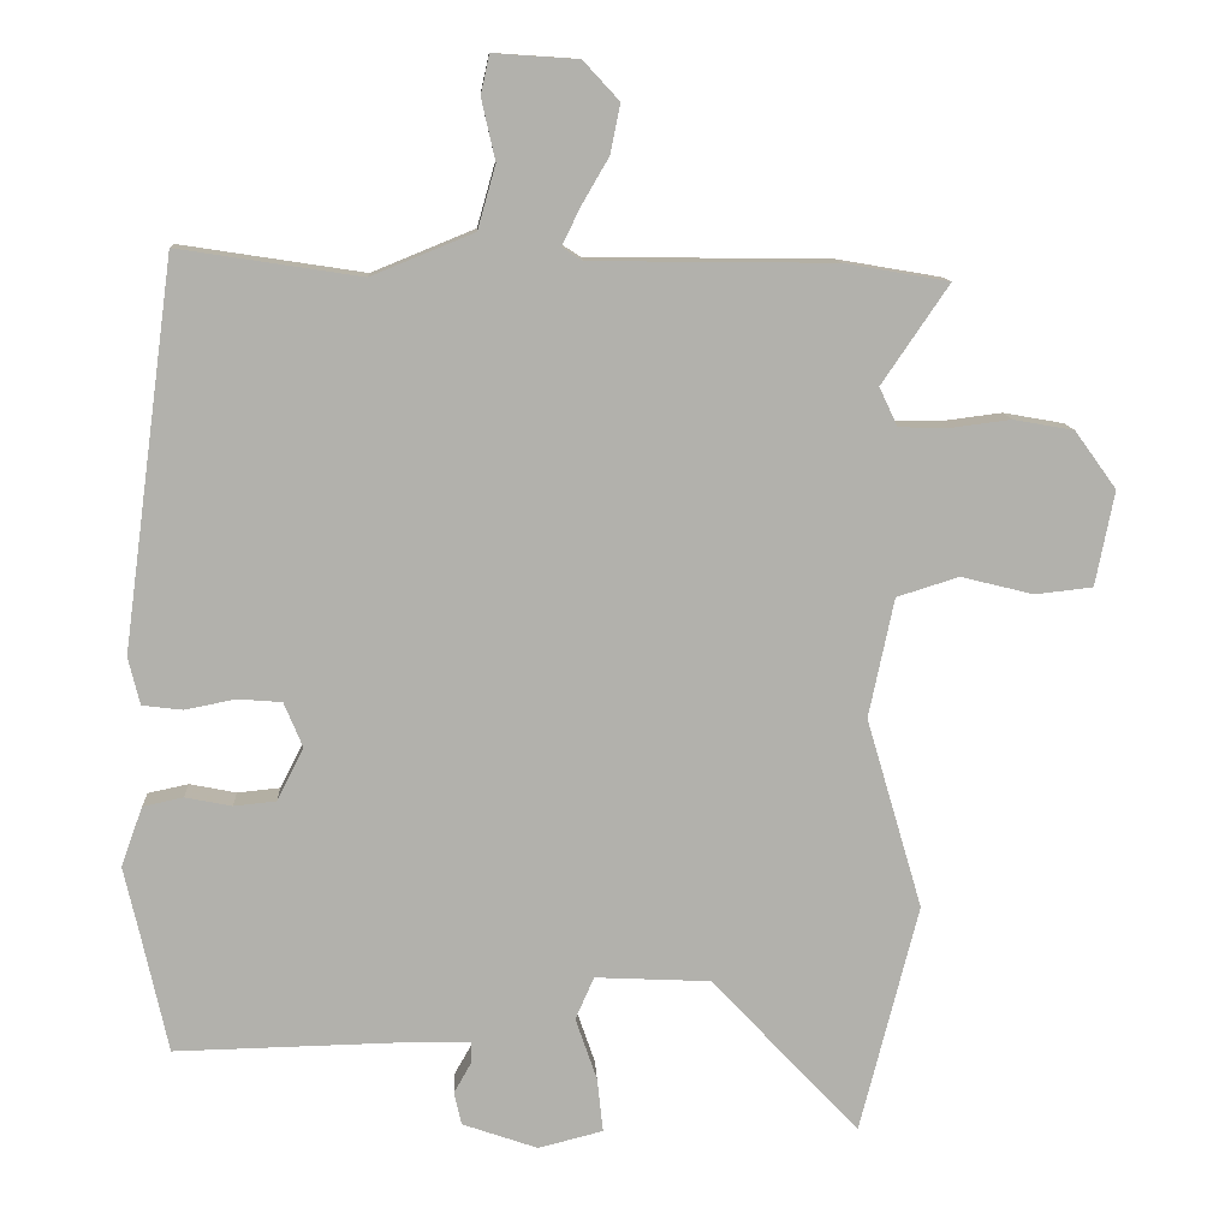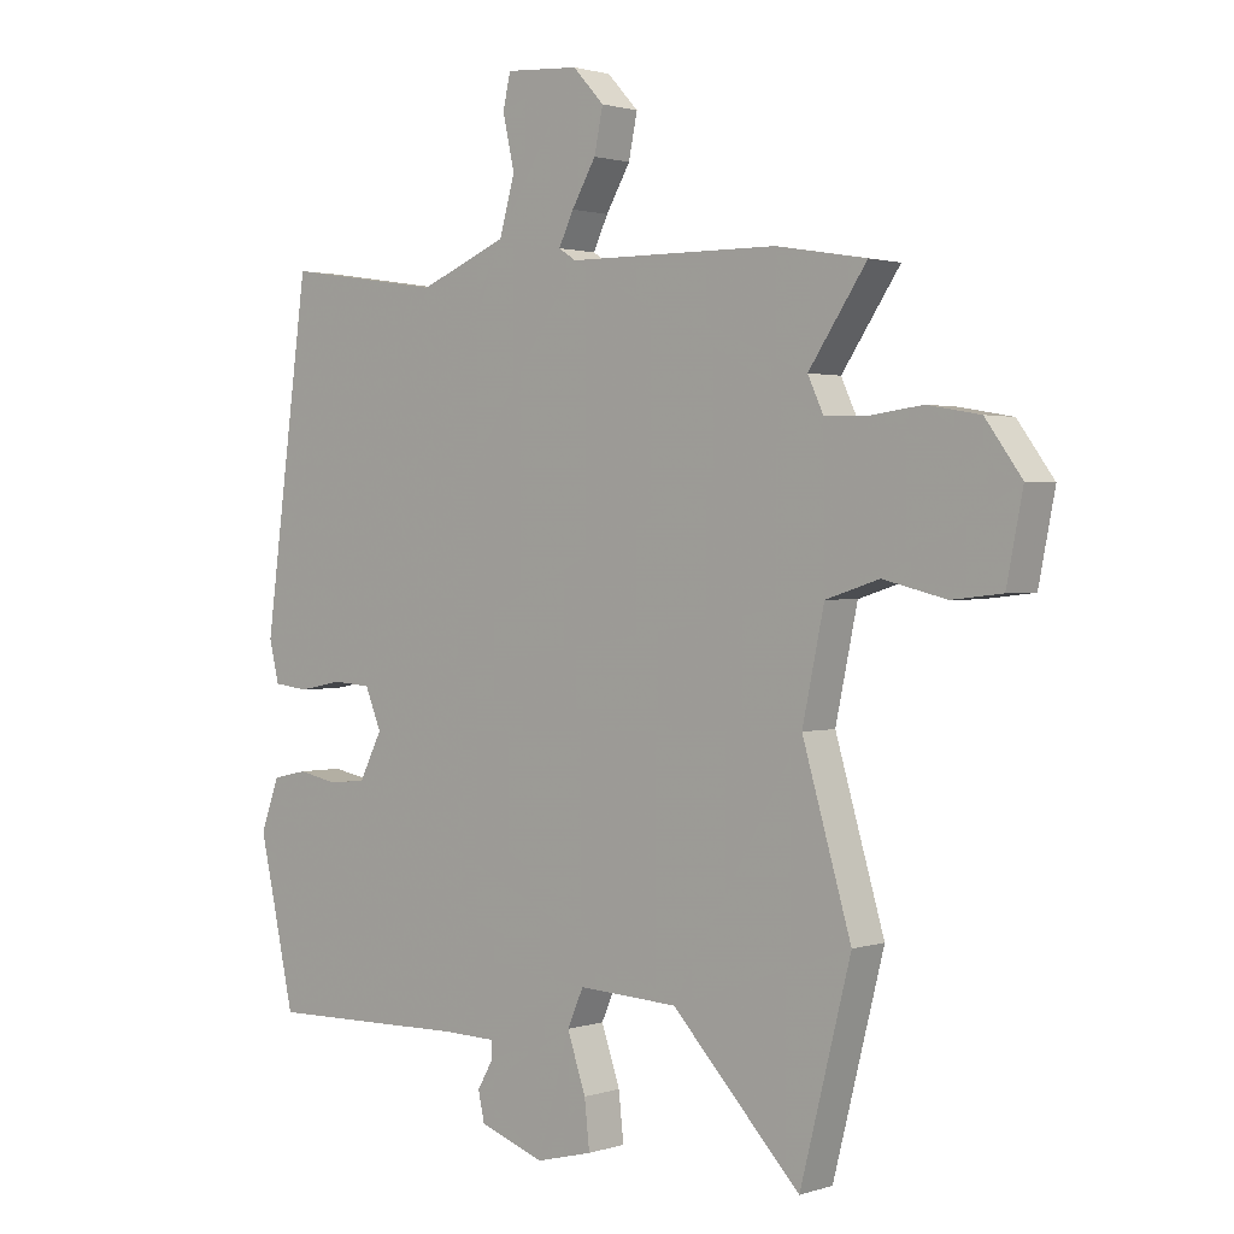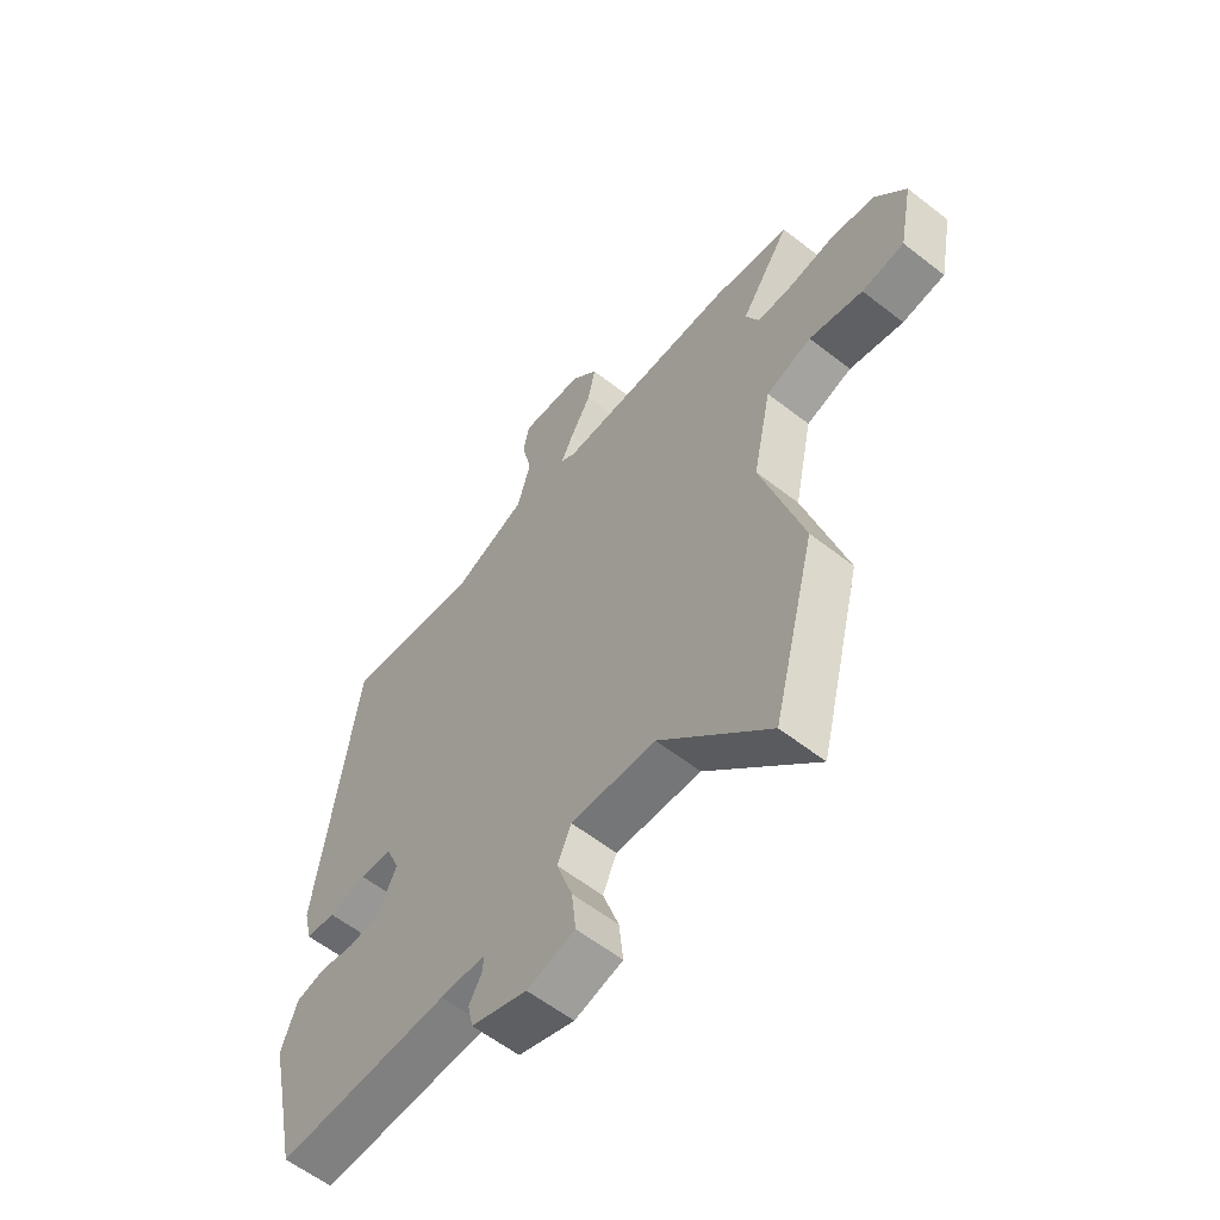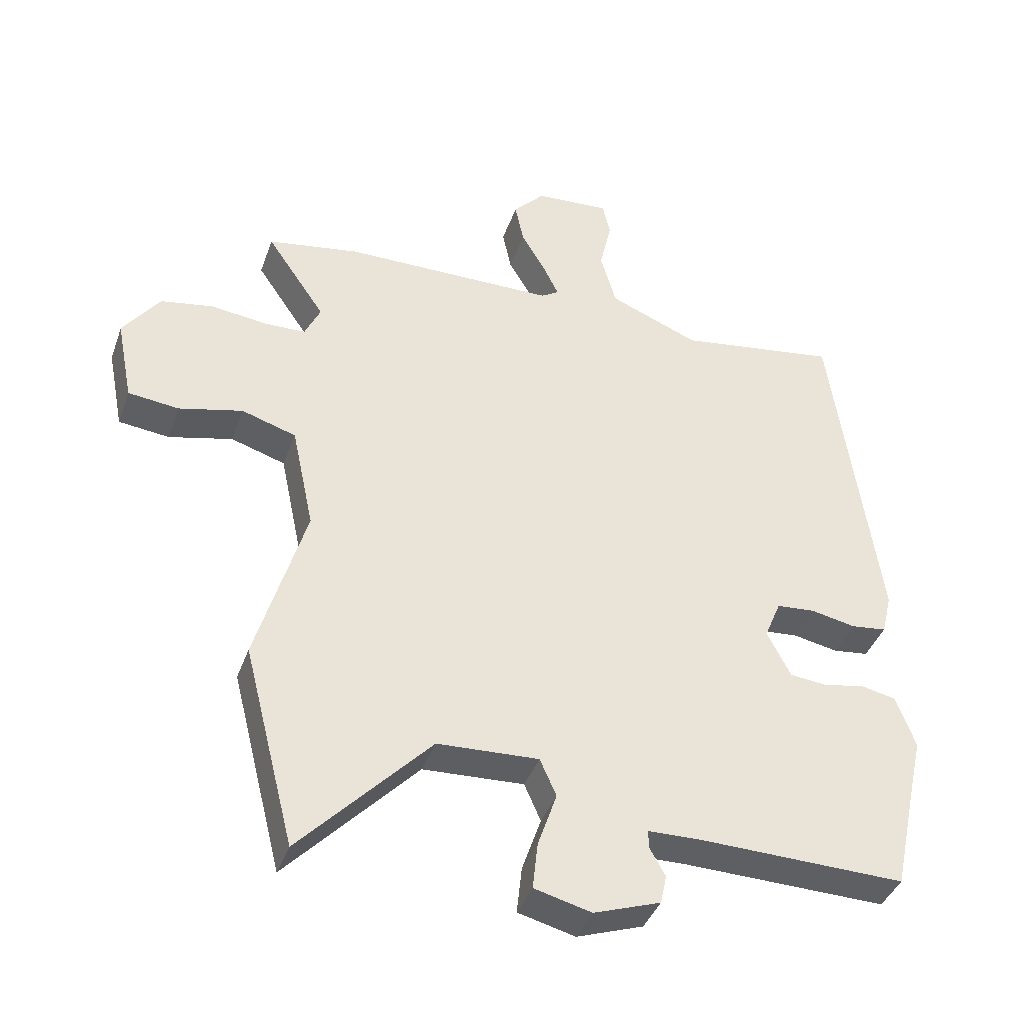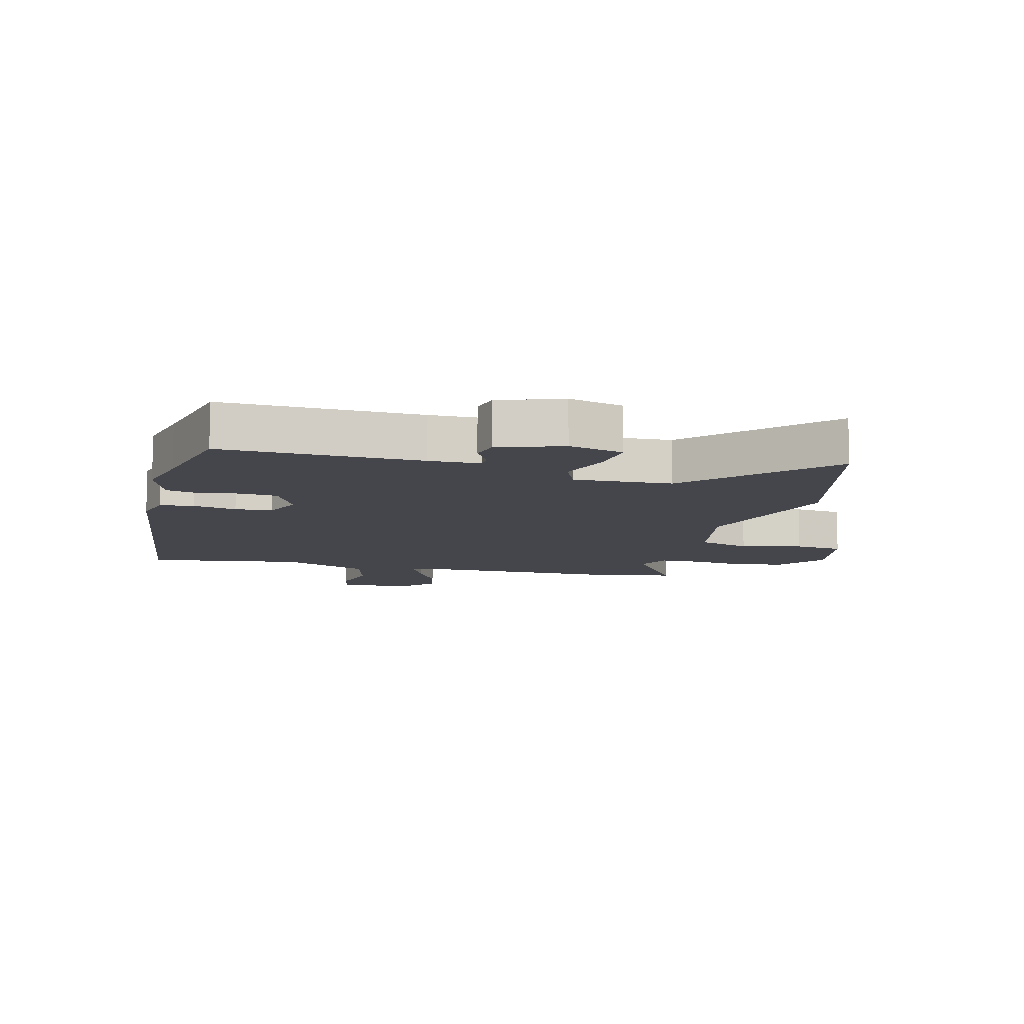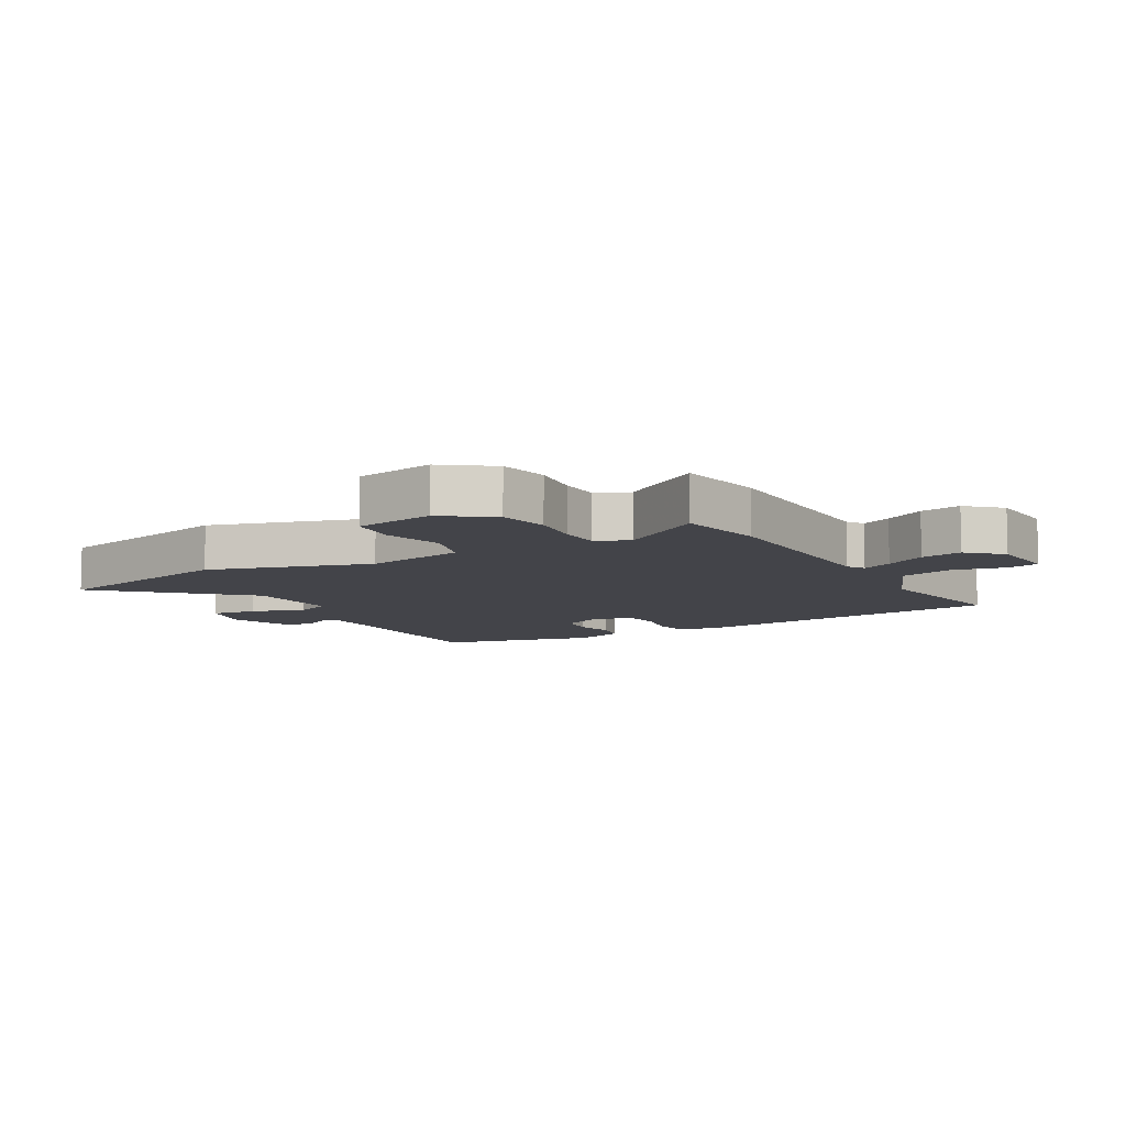
<metadata>
{"format":"obj","ext":"obj","renderer":"f3d","projection":"perspective","resolution":1024,"background":"white","views":[{"elev":11.4,"azim":177.0,"up":"+Z"},{"elev":1.4,"azim":-139.0,"up":"+Z"},{"elev":-59.1,"azim":-128.8,"up":"+Z"},{"elev":-40.3,"azim":-18.8,"up":"+Z"},{"elev":-10.0,"azim":165.4,"up":"+Y"},{"elev":-8.5,"azim":-60.5,"up":"+Y"}]}
</metadata>
<code>
v -0.454 0.07 -0.681
v -0.535 0.07 -0.362
v -0.457 0.07 -0.096
v -0.492 0.07 0.07
v -0.578 0.07 0.097
v -0.679 0.07 0.072
v -0.759 0.07 0.081
v -0.785 0.07 0.213
v -0.727 0.07 0.293
v -0.643 0.07 0.308
v -0.557 0.07 0.297
v -0.49 0.07 0.299
v -0.465 0.07 0.353
v -0.558 0.07 0.49
v -0.413 0.07 0.515
v -0.075 0.07 0.519
v -0.047 0.07 0.537
v -0.071 0.07 0.587
v -0.11 0.07 0.654
v -0.124 0.07 0.722
v -0.074 0.07 0.776
v 0.044 0.07 0.784
v 0.056 0.07 0.73
v 0.037 0.07 0.645
v 0.062 0.07 0.557
v 0.204 0.07 0.499
v 0.458 0.07 0.538
v 0.53 0.07 0
v 0.514 0.07 -0.066
v 0.458 0.07 -0.073
v 0.387 0.07 -0.059
v 0.326 0.07 -0.064
v 0.3 0.07 -0.127
v 0.337 0.07 -0.2
v 0.396 0.07 -0.206
v 0.461 0.07 -0.193
v 0.517 0.07 -0.205
v 0.547 0.07 -0.288
v 0.525 0.07 -0.385
v 0.489 0.07 -0.55
v 0.164 0.07 -0.543
v 0.08 0.07 -0.545
v 0.08 0.07 -0.573
v 0.105 0.07 -0.617
v 0.095 0.07 -0.663
v -0.01 0.07 -0.7
v -0.1 0.07 -0.677
v -0.092 0.07 -0.602
v -0.062 0.07 -0.514
v -0.088 0.07 -0.455
v -0.248 0.07 -0.463
v -0.454 0 -0.681
v -0.535 0 -0.362
v -0.457 0 -0.096
v -0.492 0 0.07
v -0.578 0 0.097
v -0.679 0 0.072
v -0.759 0 0.081
v -0.785 0 0.213
v -0.727 0 0.293
v -0.643 0 0.308
v -0.557 0 0.297
v -0.49 0 0.299
v -0.465 0 0.353
v -0.558 0 0.49
v -0.413 0 0.515
v -0.075 0 0.519
v -0.047 0 0.537
v -0.071 0 0.587
v -0.11 0 0.654
v -0.124 0 0.722
v -0.074 0 0.776
v 0.044 0 0.784
v 0.056 0 0.73
v 0.037 0 0.645
v 0.062 0 0.557
v 0.204 0 0.499
v 0.458 0 0.538
v 0.53 0 0
v 0.514 0 -0.066
v 0.458 0 -0.073
v 0.387 0 -0.059
v 0.326 0 -0.064
v 0.3 0 -0.127
v 0.337 0 -0.2
v 0.396 0 -0.206
v 0.461 0 -0.193
v 0.517 0 -0.205
v 0.547 0 -0.288
v 0.525 0 -0.385
v 0.489 0 -0.55
v 0.164 0 -0.543
v 0.08 0 -0.545
v 0.08 0 -0.573
v 0.105 0 -0.617
v 0.095 0 -0.663
v -0.01 0 -0.7
v -0.1 0 -0.677
v -0.092 0 -0.602
v -0.062 0 -0.514
v -0.088 0 -0.455
v -0.248 0 -0.463
f 46 47 48 49
f 44 45 46 49
f 43 44 49 50
f 42 43 50
f 41 42 50
f 39 40 41 50
f 38 39 50 51
f 35 36 37 38
f 34 35 38 51
f 28 29 30 31
f 26 27 28 31
f 25 26 31 32
f 21 22 23 24
f 21 24 25
f 18 19 20 21
f 17 18 21 25
f 16 17 25 32
f 13 14 15 16
f 12 13 16 32
f 8 9 10 11
f 5 6 7 8
f 4 5 8 11
f 51 1 2 3
f 33 34 51 3
f 4 11 12 32
f 3 4 32 33
f 100 99 98 97
f 100 97 96 95
f 101 100 95 94
f 101 94 93
f 101 93 92
f 101 92 91 90
f 102 101 90 89
f 89 88 87 86
f 102 89 86 85
f 82 81 80 79
f 82 79 78 77
f 83 82 77 76
f 75 74 73 72
f 76 75 72
f 72 71 70 69
f 76 72 69 68
f 83 76 68 67
f 67 66 65 64
f 83 67 64 63
f 62 61 60 59
f 59 58 57 56
f 62 59 56 55
f 54 53 52 102
f 54 102 85 84
f 83 63 62 55
f 84 83 55 54
f 1 52 53 2
f 2 53 54 3
f 3 54 55 4
f 4 55 56 5
f 5 56 57 6
f 6 57 58 7
f 7 58 59 8
f 8 59 60 9
f 9 60 61 10
f 10 61 62 11
f 11 62 63 12
f 12 63 64 13
f 13 64 65 14
f 14 65 66 15
f 15 66 67 16
f 16 67 68 17
f 17 68 69 18
f 18 69 70 19
f 19 70 71 20
f 20 71 72 21
f 21 72 73 22
f 22 73 74 23
f 23 74 75 24
f 24 75 76 25
f 25 76 77 26
f 26 77 78 27
f 27 78 79 28
f 28 79 80 29
f 29 80 81 30
f 30 81 82 31
f 31 82 83 32
f 32 83 84 33
f 33 84 85 34
f 34 85 86 35
f 35 86 87 36
f 36 87 88 37
f 37 88 89 38
f 38 89 90 39
f 39 90 91 40
f 40 91 92 41
f 41 92 93 42
f 42 93 94 43
f 43 94 95 44
f 44 95 96 45
f 45 96 97 46
f 46 97 98 47
f 47 98 99 48
f 48 99 100 49
f 49 100 101 50
f 50 101 102 51
f 51 102 52 1

</code>
